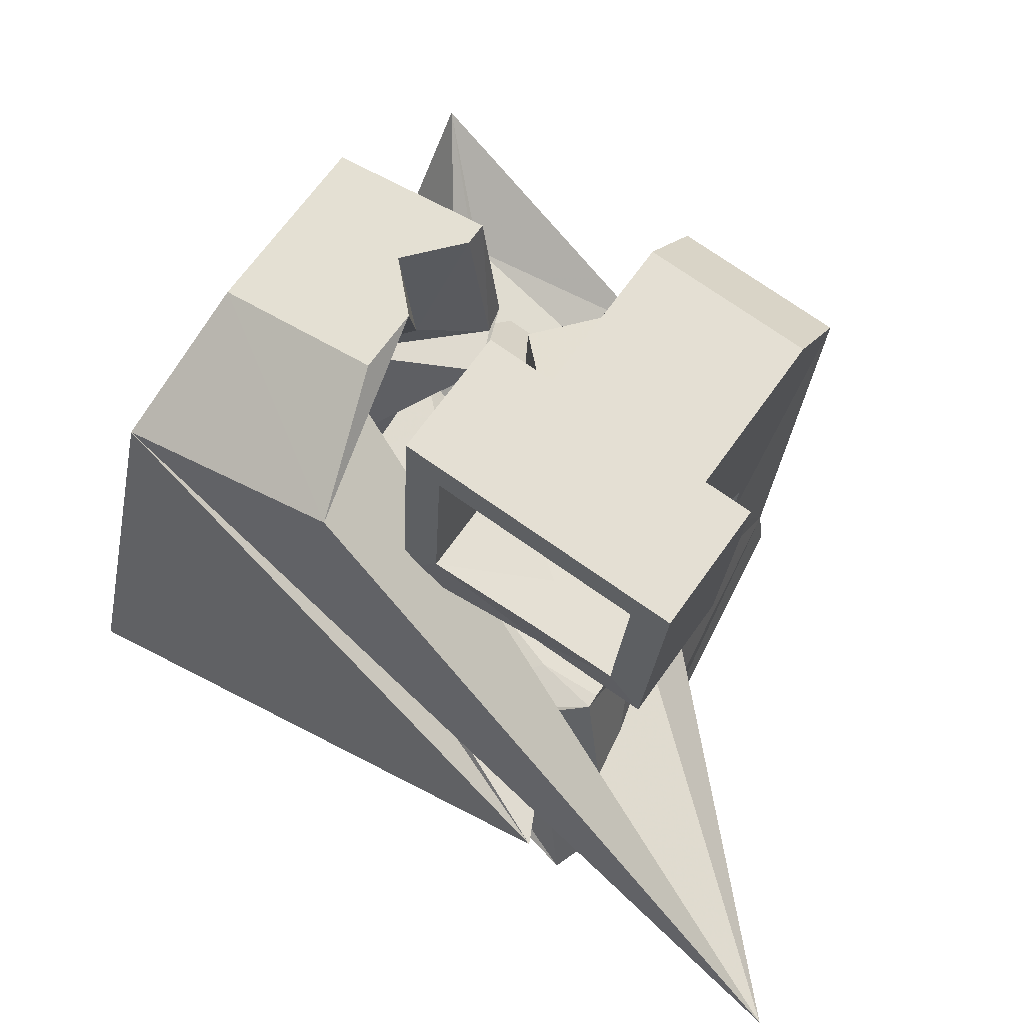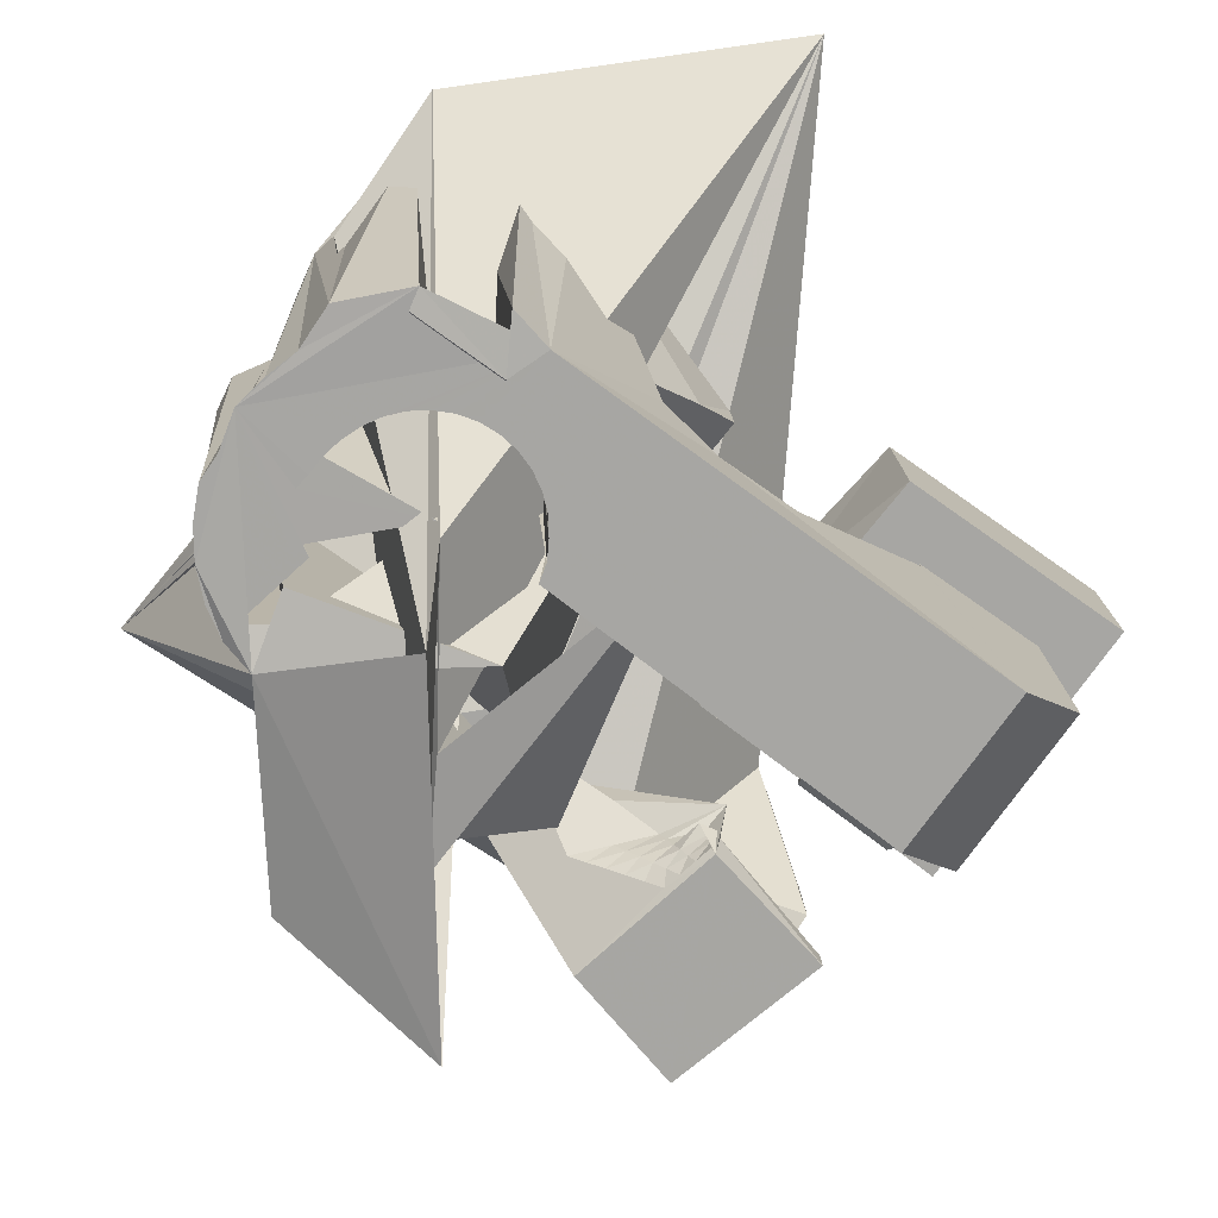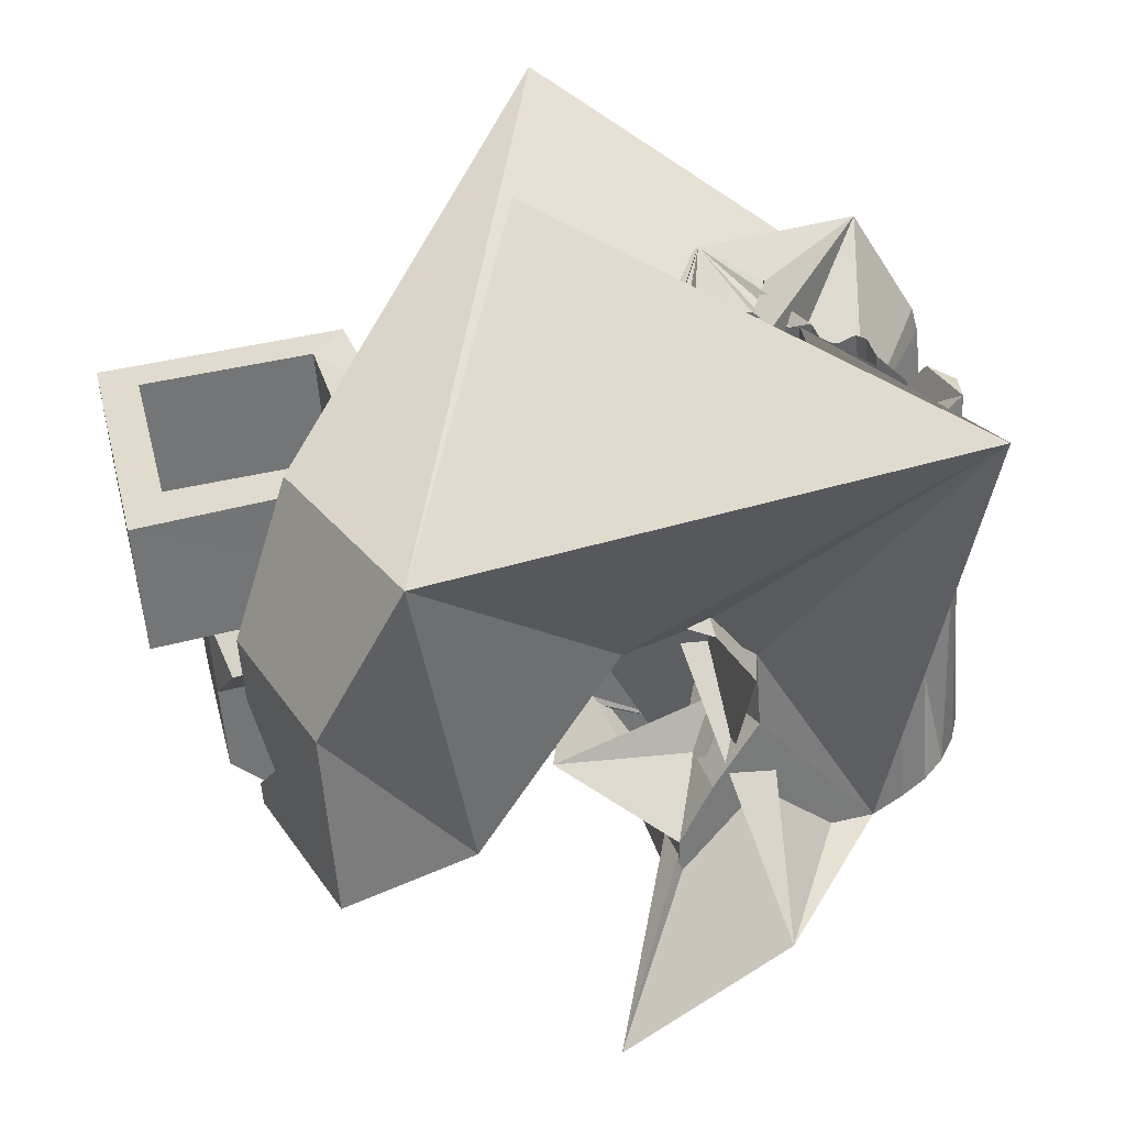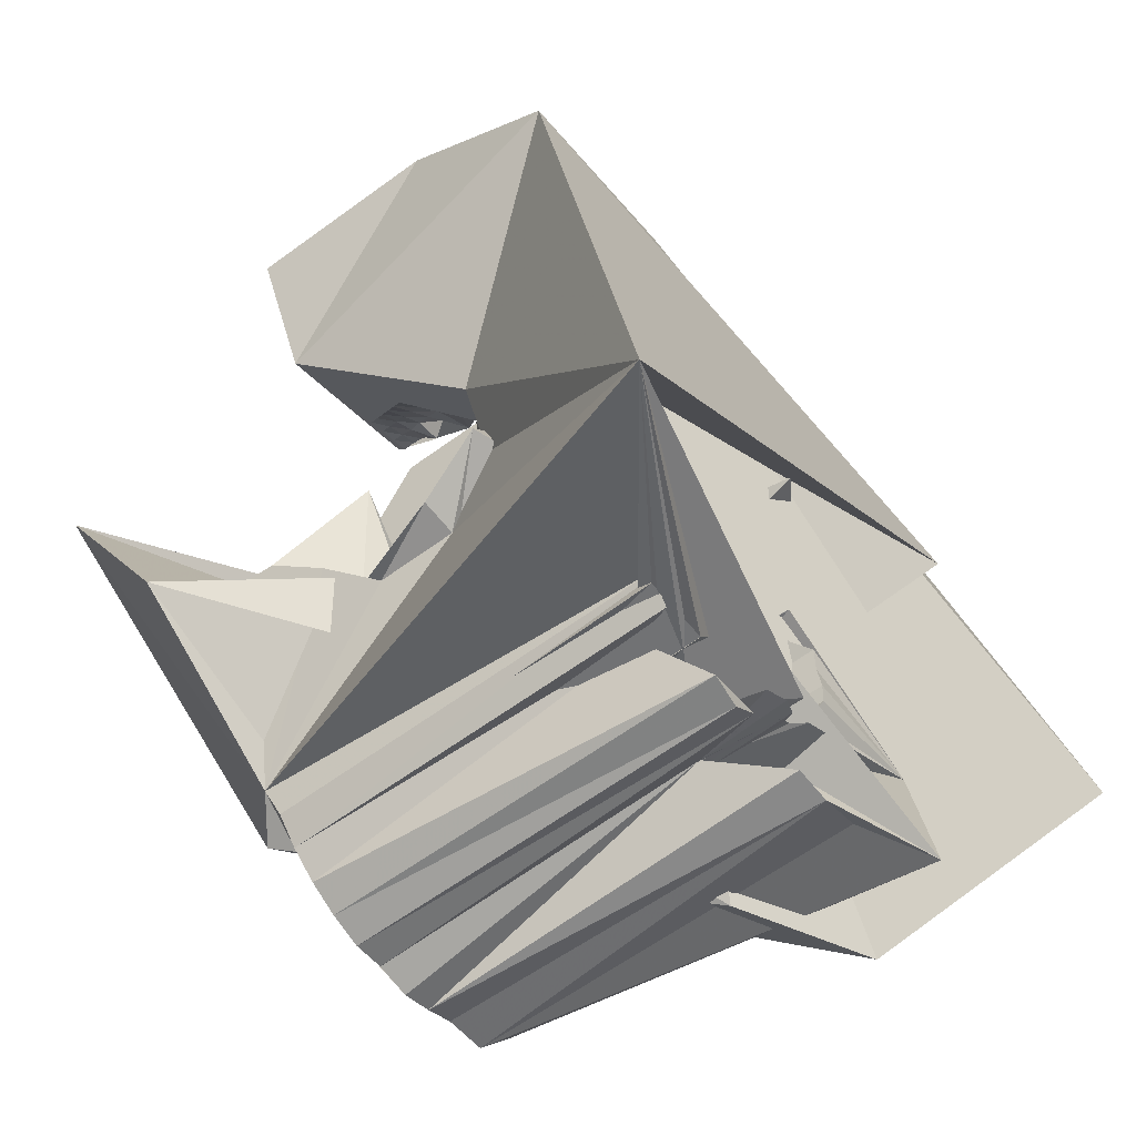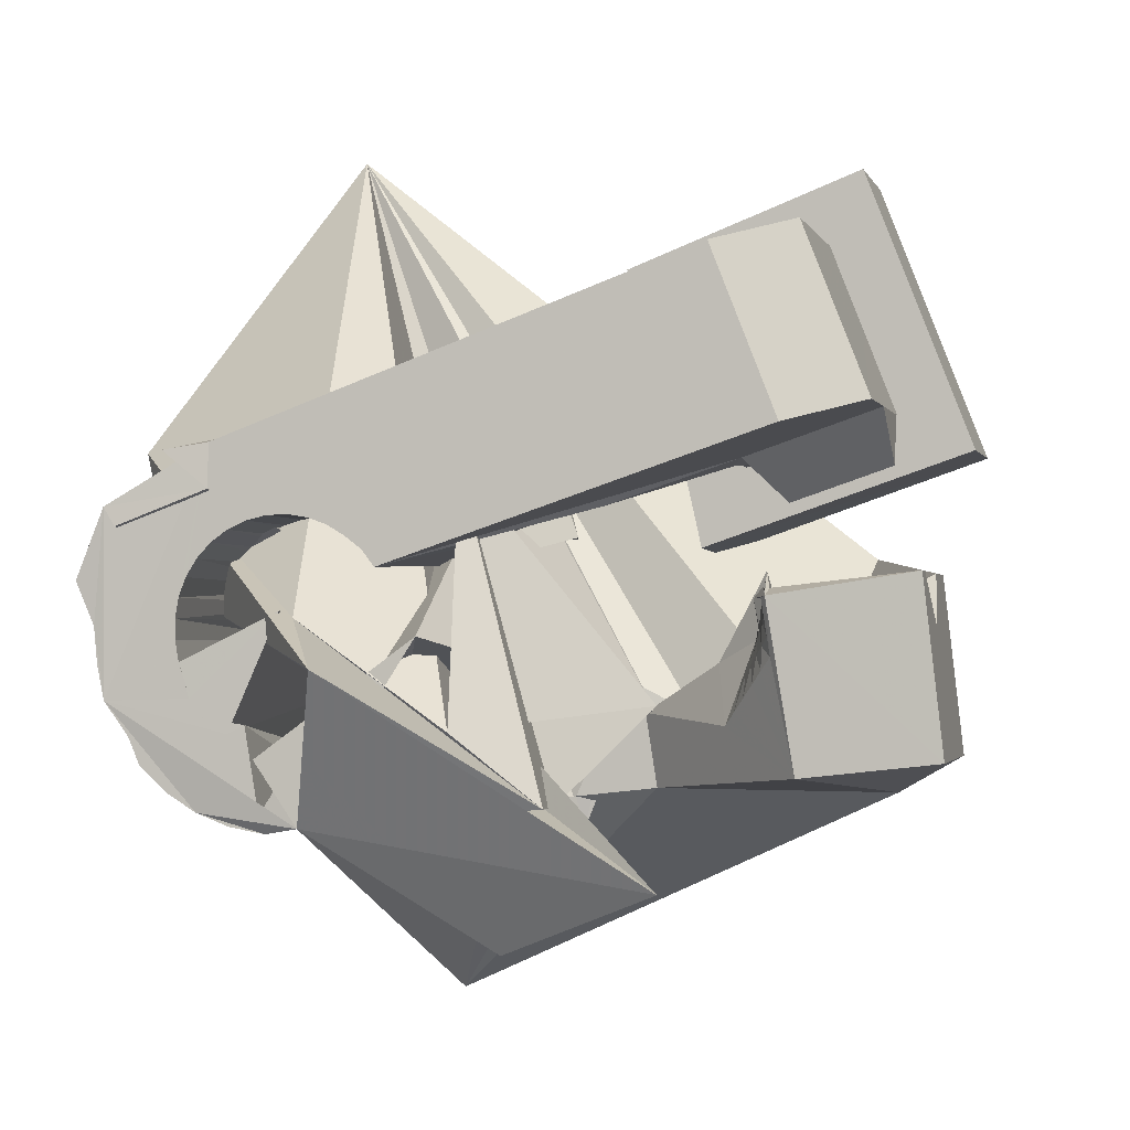
<metadata>
{"format":"obj","ext":"obj","renderer":"f3d","projection":"perspective","resolution":1024,"background":"white","views":[{"elev":74.3,"azim":-160.5,"up":"+Z"},{"elev":-56.6,"azim":-126.7,"up":"+Y"},{"elev":18.0,"azim":76.9,"up":"+Y"},{"elev":-48.6,"azim":110.5,"up":"+Z"},{"elev":-79.8,"azim":-67.9,"up":"+Y"}]}
</metadata>
<code>
v -0.0559 -0.03809 0.0466
v -0.05482 -0.02497 -0.04809
v -0.05306 0.01227 0.07942
v -0.05239 -0.026 0.06318
v -0.0565 -0.0233 -0.05668
v -0.05167 0.01868 0.03149
v -0.04746 -0.02738 -0.0512
v -0.04915 -0.01268 0.006417
v -0.0487 -0.01057 -0.009363
v -0.0472 -0.02504 -0.06961
v -0.04606 0.0373 0.08297
v -0.04596 0.001775 -0.01899
v -0.04537 0.01268 0.07227
v -0.04467 0.04371 0.03504
v -0.04439 0.01718 0.03861
v -0.05104 -0.02334 -0.07038
v -0.04211 0.01077 0.06839
v -0.04174 0.01292 0.04167
v -0.04134 0.01432 0.04187
v -0.04123 0.01676 -0.01686
v -0.03986 -0.02932 -0.04684
v -0.03955 -0.02887 -0.05063
v -0.03947 -0.02997 -0.04307
v -0.03876 0.0363 0.07562
v -0.03891 0.02545 -0.004963
v -0.0385 -0.02864 -0.05431
v -0.03836 -0.03078 -0.0395
v -0.0407 -0.02438 -0.0801
v -0.03779 0.0408 0.04196
v -0.03678 -0.02864 -0.05774
v -0.0366 0.03245 0.004778
v -0.03658 -0.03174 -0.03624
v -0.03534 -0.01706 0.005567
v -0.03513 0.03771 0.005526
v -0.03477 -0.000755 0.0261
v -0.03447 -0.02885 -0.06079
v -0.03423 -0.0328 -0.0334
v -0.0341 -0.01588 -0.000685
v -0.03451 0.04042 0.005596
v -0.03219 -0.02678 -0.07989
v -0.03195 0.000621 0.02872
v -0.04517 0.05645 -0.03693
v -0.03164 -0.02928 -0.06334
v -0.03135 -0.03393 -0.03113
v -0.04622 0.05621 -0.04946
v -0.02913 0.001997 0.03134
v -0.03045 0.05225 -0.04639
v -0.0284 -0.02991 -0.0653
v -0.02819 0.01232 0.03004
v -0.02817 -0.0351 -0.02917
v -0.0277 -0.003402 0.02971
v -0.02711 0.01045 0.04111
v -0.02692 0.02151 -0.006456
v -0.02631 0.003373 0.03395
v -0.02596 -0.02825 -0.08178
v 0.003469 0.03852 -0.02798
v -0.02592 0.009517 0.04096
v -0.0256 -0.001686 0.03157
v -0.02497 -0.009505 0.02425
v -0.02491 -0.03069 -0.06668
v -0.02464 -0.03623 -0.02819
v -0.02453 -0.008763 0.06629
v -0.02442 0.005847 0.06825
v -0.02353 -0.04711 0.04634
v -0.0235 2.9e-05 0.03343
v -0.02349 0.004749 0.03657
v -0.02334 0.003994 0.07917
v -0.02287 0.03506 0.004974
v -0.02274 0.02462 0.0301
v -0.0367 0.06305 -0.0665
v -0.02147 0.02619 0.03961
v -0.02142 0.01695 0.08096
v -0.0214 0.001745 0.03529
v -0.02127 -0.03159 -0.06751
v -0.02148 0.0366 0.0317
v -0.02099 0.02116 0.07411
v -0.02067 0.006124 0.03919
v -0.02064 -0.006051 0.03332
v -0.02052 0.03616 0.04105
v -0.01954 -0.02988 -0.083
v -0.01941 -0.03518 0.06291
v -0.01929 0.003461 0.03714
v -0.01926 -0.003994 0.03442
v -0.01884 -0.0187 -0.01095
v -0.0179 0.04934 -0.03603
v -0.01888 -0.02191 0.004639
v -0.01734 -0.02183 0.01223
v -0.01784 0.04927 -0.04006
v -0.01753 0.0486 -0.03192
v -0.01787 -0.001938 0.03552
v -0.01757 -0.03259 -0.06774
v -0.01737 0.0468 -0.04354
v -0.01719 0.005177 0.039
v -0.01622 0.04874 -0.02807
v -0.01713 0.03028 0.07544
v -0.02087 0.05177 -0.06821
v -0.01648 0.000118 0.03662
v -0.01641 0.02904 0.08272
v -0.016 -0.006379 -0.02056
v -0.01587 0.04627 -0.0472
v -0.01523 0.04461 -0.02541
v -0.01512 -0.01462 0.0383
v -0.0151 0.002174 0.03772
v -0.01476 -0.01855 0.06527
v -0.01475 -0.03329 -0.06812
v -0.01371 0.004229 0.03882
v -0.01315 -0.008127 0.03651
v -0.01226 0.04764 -0.05029
v -0.01308 -0.03196 -0.08109
v -0.01362 0.04283 -0.02176
v -0.01291 -0.006301 0.03727
v -0.01224 -0.003905 0.03761
v -0.01177 0.008746 -0.01842
v -0.01157 -0.00151 0.03795
v -0.01162 0.04967 -0.07029
v -0.0109 0.000887 0.03829
v 0.005276 -0.04751 -0.02628
v -0.009809 0.04483 -0.05171
v -0.02336 -0.03365 -0.04703
v -0.01023 0.003281 0.03863
v -0.0114 0.04601 -0.02126
v -0.009892 0.004249 0.03998
v -0.00988 0.004108 0.04095
v -0.009517 0.000181 0.06792
v -0.0095 0.005654 0.04018
v -0.009125 0.001586 0.06812
v -0.02145 -0.0347 -0.04514
v -0.00702 0.04481 -0.05384
v -0.006749 -0.03618 -0.06385
v -0.01743 0.01274 -0.02587
v -0.006857 -0.03371 -0.081
v -0.006406 0.02424 0.003176
v -0.03466 -0.02464 -0.008486
v -0.00561 0.006624 0.03655
v -0.005135 0.001472 0.07193
v -0.004504 0.04724 -0.06887
v -0.01574 -0.05775 -0.04247
v -0.007194 -0.03655 -0.06027
v -0.00329 0.04721 -0.05622
v -0.01296 0.02086 -0.00949
v -4.9e-05 0.0514 0.001288
v -0.003021 -0.008447 0.04344
v 0.01948 -0.0252 0.007677
v -0.002749 -0.01139 0.06366
v 0.03751 -0.07621 -0.001231
v 0.008091 -0.04032 -0.06367
v 0.01128 -0.01684 -0.0265
v -0.001094 -0.03572 -0.07818
v 0.04364 -0.05489 -0.03193
v 0.003783 -0.04017 -0.05778
v 0.000614 0.04737 -0.05706
v 0.001289 -0.03898 -0.05586
v -0.001201 -0.03834 -0.06103
v 0.00109 0.004912 0.02513
v 0.001147 0.03057 0.03931
v -0.01145 -0.04154 -0.0256
v 0.001475 0.0251 0.07528
v 0.001668 -0.002969 0.07896
v -0.005652 0.02958 -0.05932
v 0.03841 -0.004724 -0.02532
v 0.004756 0.04506 -0.05767
v 0.003999 -0.0377 -0.07426
v 0.008677 0.04079 -0.06249
v 0.04393 0.00622 -0.01606
v 0.008264 0.03024 0.02749
v 0.007993 -0.02503 0.03301
v 0.008279 0.04353 -0.06628
v 0.008232 -0.0237 0.03223
v 0.008233 -0.03958 -0.06939
v 0.008666 0.02206 0.08251
v 0.008903 -0.02131 0.03257
v 0.008167 -0.0194 0.03433
v 0.007718 -0.01844 0.03332
v 0.009539 -0.01629 0.03086
v -0.08778 0.0871 -0.01191
v 0.0226 0.00821 0.004677
v -0.00932 0.04788 -0.04708
v 0.01134 -0.01437 0.03358
v 0.01145 -0.04128 -0.06373
v 0.006769 -0.01064 0.035
v 0.01165 -0.02455 0.03142
v 0.03083 0.005031 0.01229
v 0.01287 -0.0222 0.03081
v 0.01316 -0.03034 0.06051
v 0.01199 -0.04438 -0.05761
v -0.05145 0.04658 -0.07222
v 0.007908 0.04141 -0.04624
v 0.01397 -0.0198 0.02999
v 0.01436 0.04229 -0.07008
v 0.01435 -0.026 0.06113
v 0.03706 -0.005191 0.03206
v 0.01507 -0.02539 0.03062
v 0.0153 -0.01753 0.02961
v 0.01439 -0.02726 -0.02068
v 0.01652 -0.01516 0.02898
v 0.01684 -0.02309 0.02906
v -0.02682 0.02746 -0.07428
v 0.02047 0.03862 -0.05805
v 0.01774 -0.01282 0.02837
v 0.0185 -0.02623 0.02982
v 0.0186 -0.0208 0.0275
v -0.002635 0.03066 -0.04548
v 0.03295 0.03444 -0.05607
v 0.01965 -0.007386 0.06375
v 0.02116 0.041 -0.06876
v 0.02037 -0.0185 0.02594
v 0.02047 -0.006362 0.02037
v 0.02081 -0.02399 0.02731
v -0.01841 0.02474 -0.03881
v 0.03081 0.03444 -0.04878
v 0.02142 -0.01358 0.03748
v -0.03222 0.07062 0.003676
v 0.02876 0.03315 -0.05184
v 0.02213 -0.01621 0.02438
v 0.03658 0.01654 0.01288
v 0.02312 -0.02174 0.0248
v 0.02312 0.005002 0.06551
v 0.0228 -0.05289 -0.01557
v 0.02389 -0.01391 0.02282
v 0.02171 0.03402 0.05615
v 0.02477 0.008012 -0.002467
v 0.02 0.02741 -0.05437
v 0.02543 -0.0195 0.02228
v 0.02621 -0.01895 0.05984
v 0.0262 -0.04018 -0.01483
v 0.02706 0.006537 0.003412
v 0.02708 -0.02933 -0.02084
v 0.02754 -0.0173 -0.02944
v 0.02774 -0.01725 0.01977
v 0.02925 0.03568 -0.05869
v 0.03005 -0.01501 0.01726
v 0.03177 -0.002174 -0.02729
v 0.03267 0.03438 -0.05304
v 0.07681 0.04794 -0.05583
v 0.03726 0.006298 -0.01502
v 0.03941 -0.03278 0.02588
v 0.04079 0.003153 0.000188
v 0.04534 -0.03806 0.05145
v 0.05523 -0.002698 0.05646
v 0.06561 0.0263 0.04281
f 166 236 238
f 166 238 184
f 164 235 221
f 235 237 221
f 237 226 221
f 226 176 221
f 176 164 221
f 160 232 164
f 232 235 164
f 160 147 228
f 160 228 232
f 172 190 211
f 190 224 211
f 211 191 172
f 211 224 204
f 211 204 191
f 20 113 53
f 113 132 53
f 132 31 53
f 31 25 53
f 25 20 53
f 99 113 12
f 113 20 12
f 99 12 84
f 12 9 84
f 84 9 38
f 9 8 38
f 8 33 38
f 33 86 38
f 86 84 38
f 123 124 142
f 124 144 142
f 142 102 123
f 142 144 104
f 142 104 102
f 104 144 124
f 122 120 106
f 122 106 93
f 35 33 8
f 35 8 18
f 41 35 18
f 46 41 18
f 54 46 18
f 66 54 18
f 77 66 18
f 122 93 77
f 18 122 77
f 86 33 87
f 33 35 59
f 35 51 59
f 51 78 59
f 78 107 59
f 107 87 59
f 87 33 59
f 103 106 116
f 106 120 116
f 103 82 93
f 103 93 106
f 82 66 77
f 82 77 93
f 97 103 114
f 103 116 114
f 97 73 82
f 97 82 103
f 82 73 66
f 73 54 66
f 90 97 112
f 97 114 112
f 90 65 73
f 90 73 97
f 73 65 54
f 65 46 54
f 83 90 111
f 90 112 111
f 83 58 65
f 83 65 90
f 65 58 46
f 58 41 46
f 83 111 107
f 83 107 78
f 58 83 78
f 58 78 51
f 58 51 41
f 51 35 41
f 166 168 181
f 166 181 192
f 231 226 237
f 231 237 236
f 229 231 236
f 223 229 236
f 216 223 236
f 208 216 236
f 200 208 236
f 166 192 200
f 236 166 200
f 176 226 182
f 226 231 207
f 231 219 207
f 219 199 207
f 199 180 207
f 180 182 207
f 182 226 207
f 183 181 171
f 181 168 171
f 183 196 192
f 183 192 181
f 196 208 200
f 196 200 192
f 188 183 173
f 183 171 173
f 188 201 196
f 188 196 183
f 196 201 208
f 201 216 208
f 193 188 174
f 188 173 174
f 193 206 201
f 193 201 188
f 201 206 216
f 206 223 216
f 195 193 178
f 193 174 178
f 195 214 206
f 195 206 193
f 206 214 223
f 214 229 223
f 195 178 180
f 195 180 199
f 214 195 199
f 214 199 219
f 214 219 229
f 219 231 229
f 19 52 57
f 52 125 57
f 125 122 57
f 122 18 57
f 18 19 57
f 171 168 166
f 117 133 143
f 204 217 220
f 117 143 147
f 191 204 220
f 191 220 175
f 173 171 166
f 174 173 166
f 178 174 166
f 180 178 166
f 184 190 172
f 166 184 172
f 180 166 172
f 180 172 191
f 182 180 191
f 117 147 160
f 182 191 175
f 176 182 175
f 164 176 175
f 160 164 175
f 175 117 160
f 227 225 218
f 227 218 185
f 228 227 185
f 239 238 236
f 232 228 185
f 240 239 236
f 240 236 237
f 232 185 234
f 235 232 234
f 234 240 237
f 237 235 234
f 161 151 91
f 151 74 91
f 91 105 163
f 91 163 161
f 105 119 177
f 105 177 163
f 119 129 187
f 119 187 177
f 129 138 198
f 129 198 187
f 138 146 203
f 138 203 198
f 146 150 210
f 146 210 203
f 150 153 210
f 153 213 210
f 153 156 213
f 156 215 213
f 156 152 212
f 156 212 215
f 152 149 212
f 149 209 212
f 149 145 209
f 145 202 209
f 145 137 197
f 145 197 202
f 137 127 186
f 137 186 197
f 127 117 175
f 127 175 186
f 130 140 50
f 140 61 50
f 50 44 121
f 50 121 130
f 44 37 110
f 44 110 121
f 37 32 101
f 37 101 110
f 32 27 94
f 32 94 101
f 27 23 94
f 23 89 94
f 23 21 89
f 21 85 89
f 21 22 88
f 21 88 85
f 22 26 92
f 22 92 88
f 26 30 100
f 26 100 92
f 30 36 108
f 30 108 100
f 36 43 108
f 43 118 108
f 43 48 118
f 48 128 118
f 48 60 139
f 48 139 128
f 60 74 139
f 74 151 139
f 233 234 185
f 233 185 179
f 179 169 233
f 169 230 233
f 169 162 222
f 169 222 230
f 162 148 205
f 162 205 222
f 148 131 189
f 148 189 205
f 131 109 167
f 131 167 189
f 109 80 159
f 109 159 167
f 80 55 159
f 55 136 159
f 55 40 115
f 55 115 136
f 40 28 115
f 28 96 115
f 28 16 70
f 28 70 96
f 16 10 56
f 16 56 70
f 10 7 56
f 7 47 56
f 7 5 47
f 5 45 47
f 5 2 45
f 2 42 45
f 132 141 68
f 141 39 68
f 39 34 68
f 34 31 68
f 31 132 68
f 39 141 140
f 175 220 240
f 159 136 115
f 205 189 167
f 47 45 42
f 70 56 47
f 70 47 42
f 233 230 222
f 115 96 70
f 159 115 70
f 159 70 42
f 205 167 159
f 234 233 222
f 222 205 159
f 234 222 159
f 39 140 130
f 39 130 121
f 42 39 121
f 42 121 110
f 42 110 101
f 42 101 94
f 42 94 89
f 42 89 85
f 42 85 88
f 42 88 92
f 42 92 100
f 42 100 108
f 159 42 108
f 159 108 118
f 159 118 128
f 159 128 139
f 159 139 151
f 159 151 161
f 159 161 163
f 159 163 177
f 234 159 177
f 234 177 187
f 234 187 198
f 234 198 203
f 234 203 210
f 234 210 213
f 234 213 215
f 234 215 212
f 240 234 212
f 186 175 240
f 197 186 240
f 202 197 240
f 209 202 240
f 212 209 240
f 225 227 194
f 227 228 194
f 228 147 194
f 147 143 194
f 143 225 194
f 218 225 133
f 225 143 133
f 49 52 19
f 17 63 67
f 6 49 19
f 17 67 3
f 6 19 17
f 17 3 6
f 67 63 126
f 125 52 49
f 158 67 126
f 125 49 154
f 126 125 154
f 126 154 158
f 170 98 72
f 98 11 72
f 11 3 72
f 3 67 72
f 67 158 72
f 158 170 72
f 29 79 75
f 29 75 14
f 98 95 24
f 11 98 24
f 24 29 14
f 14 11 24
f 157 95 98
f 75 79 155
f 157 98 170
f 165 75 155
f 165 155 157
f 170 165 157
f 135 13 76
f 13 24 76
f 24 95 76
f 95 157 76
f 157 135 76
f 134 15 13
f 13 135 134
f 13 15 29
f 13 29 24
f 15 134 71
f 134 155 71
f 155 79 71
f 79 29 71
f 29 15 71
f 134 135 157
f 134 157 155
f 165 170 154
f 170 158 154
f 14 75 69
f 75 165 69
f 165 154 69
f 154 49 69
f 49 6 69
f 6 14 69
f 11 14 3
f 14 6 3
f 224 190 184
f 217 204 224
f 224 184 238
f 239 217 224
f 224 238 239
f 4 81 62
f 81 104 62
f 104 124 62
f 124 126 62
f 126 63 62
f 63 17 62
f 17 4 62
f 218 133 117
f 61 64 1
f 40 55 80
f 109 131 148
f 2 5 7
f 7 10 16
f 2 7 16
f 162 169 179
f 16 28 40
f 16 40 80
f 2 16 80
f 80 109 148
f 162 179 185
f 80 148 162
f 80 162 185
f 218 117 127
f 218 127 137
f 185 218 137
f 185 137 145
f 185 145 149
f 185 149 152
f 185 152 156
f 185 156 153
f 185 153 150
f 185 150 146
f 80 185 146
f 80 146 138
f 80 138 129
f 80 129 119
f 80 119 105
f 80 105 91
f 80 91 74
f 80 74 60
f 80 60 48
f 80 48 43
f 2 80 43
f 2 43 36
f 2 36 30
f 2 30 26
f 2 26 22
f 2 22 21
f 2 21 23
f 2 23 27
f 1 2 27
f 50 61 1
f 44 50 1
f 37 44 1
f 32 37 1
f 27 32 1
f 116 120 122
f 140 141 132
f 104 81 64
f 140 132 113
f 102 104 64
f 102 64 61
f 114 116 122
f 112 114 122
f 111 112 122
f 107 111 122
f 126 124 123
f 125 126 123
f 122 125 123
f 107 122 123
f 107 123 102
f 87 107 102
f 140 113 99
f 87 102 61
f 86 87 61
f 84 86 61
f 99 84 61
f 61 140 99
f 25 31 34
f 4 17 19
f 1 4 19
f 25 34 39
f 25 39 42
f 20 25 42
f 12 20 42
f 12 42 2
f 9 12 2
f 9 2 1
f 1 19 18
f 1 18 8
f 1 8 9
f 240 220 239
f 220 217 239
f 81 4 64
f 4 1 64

</code>
